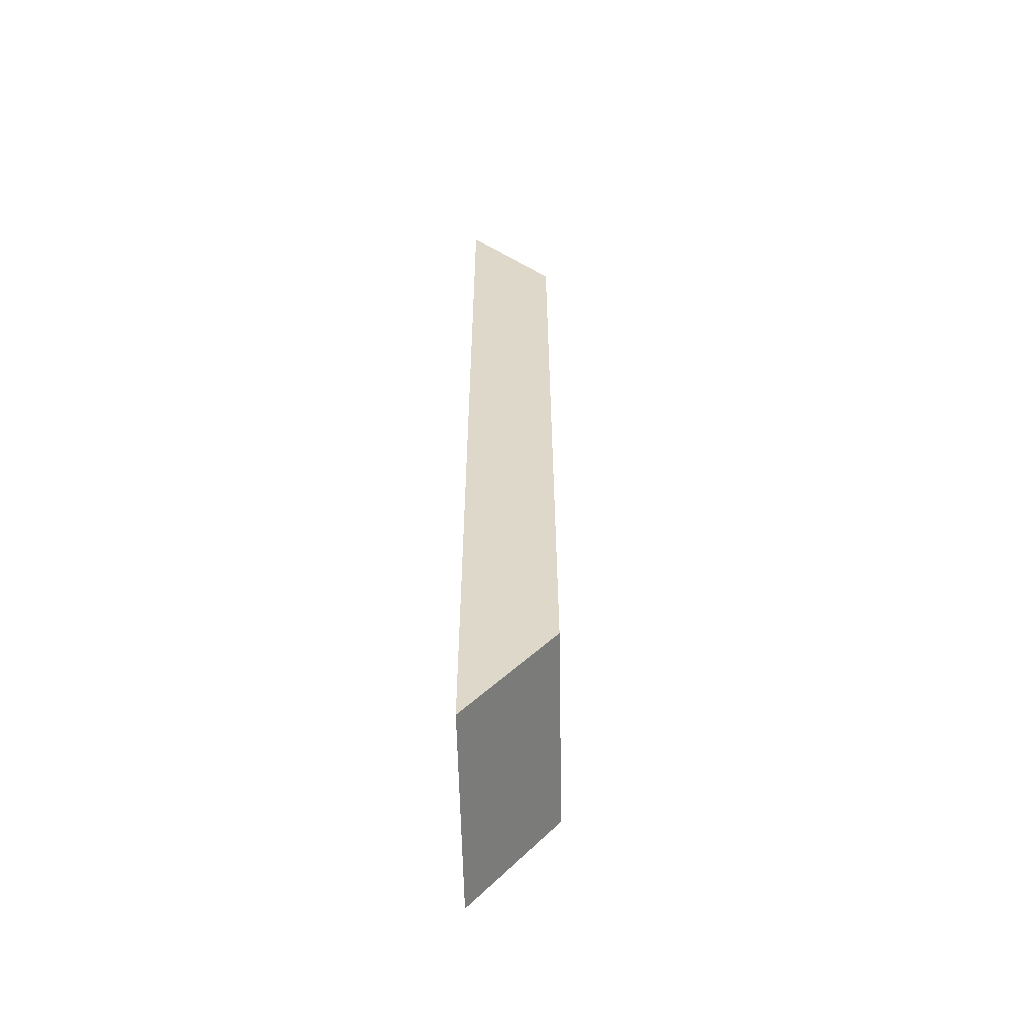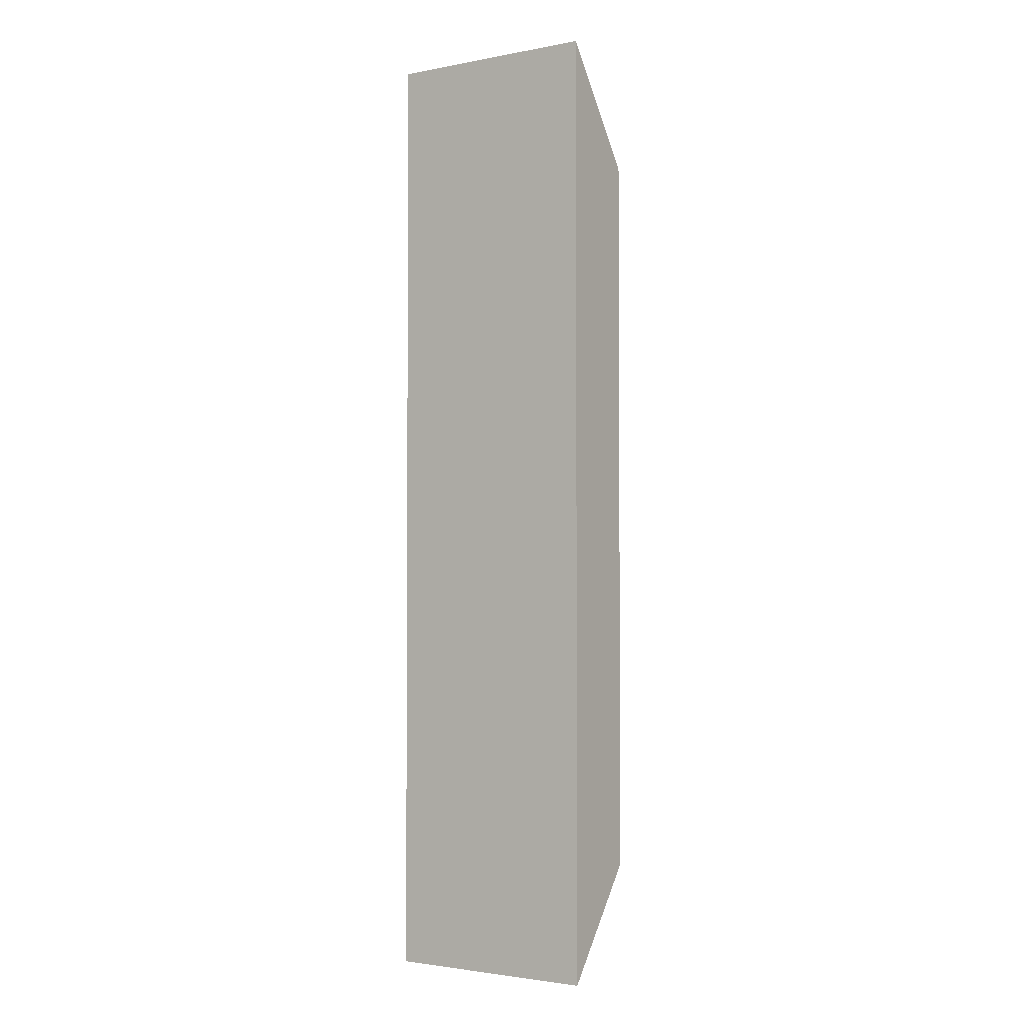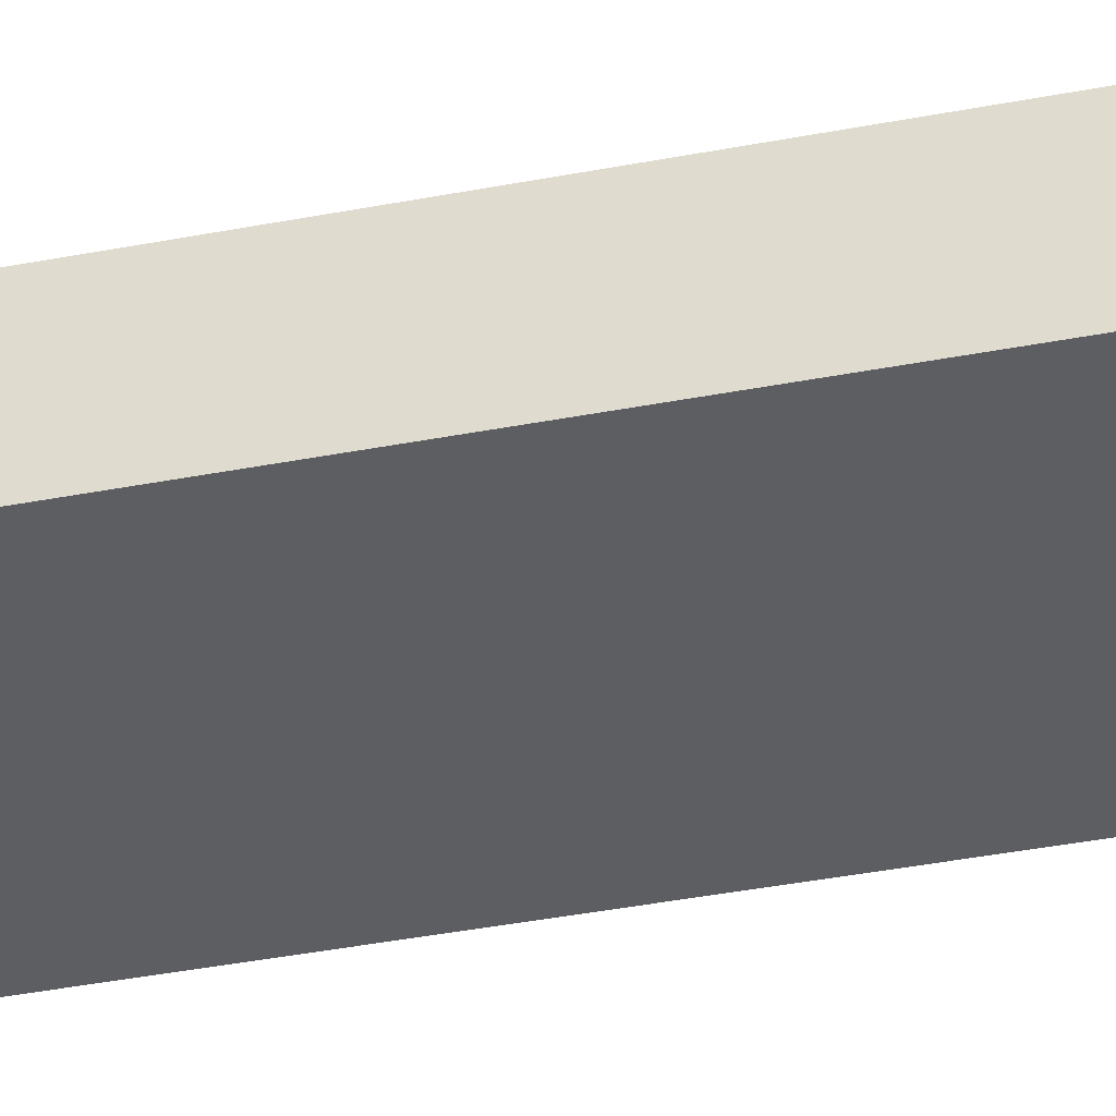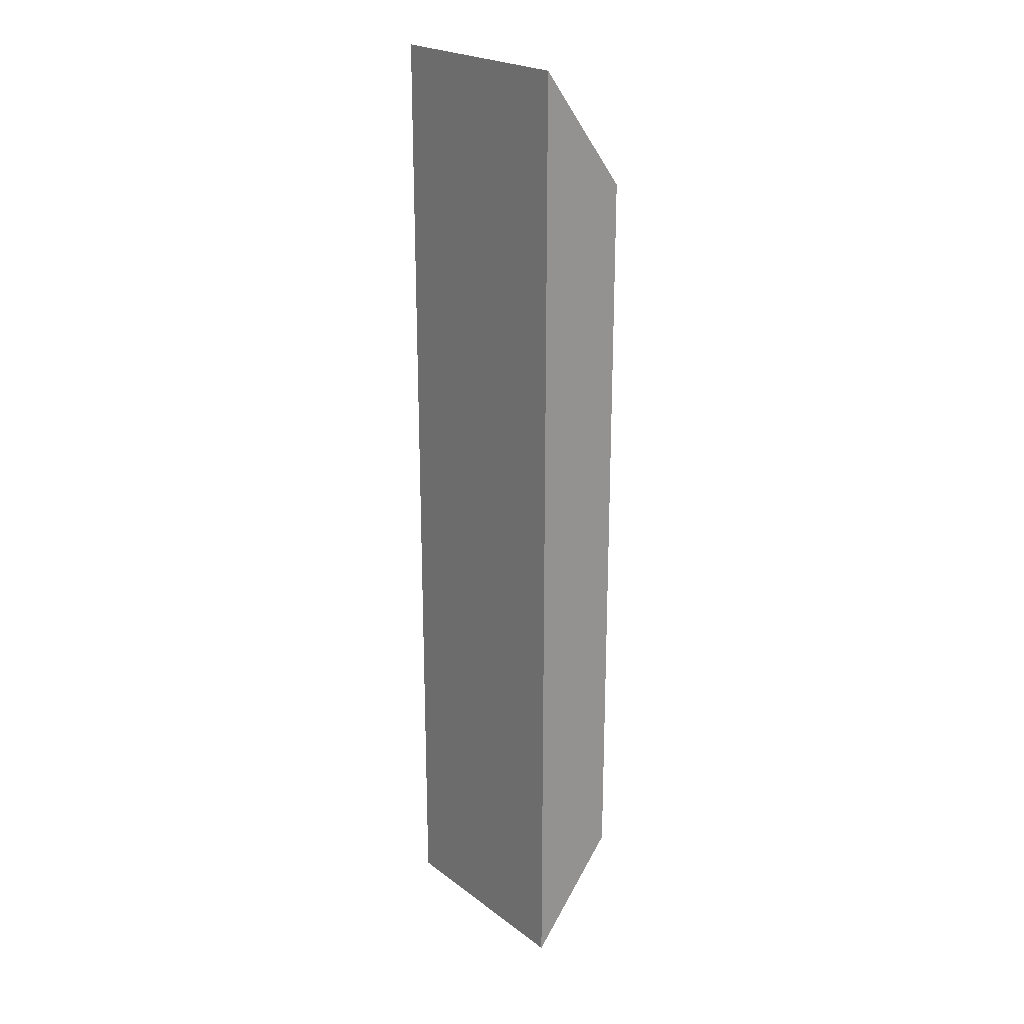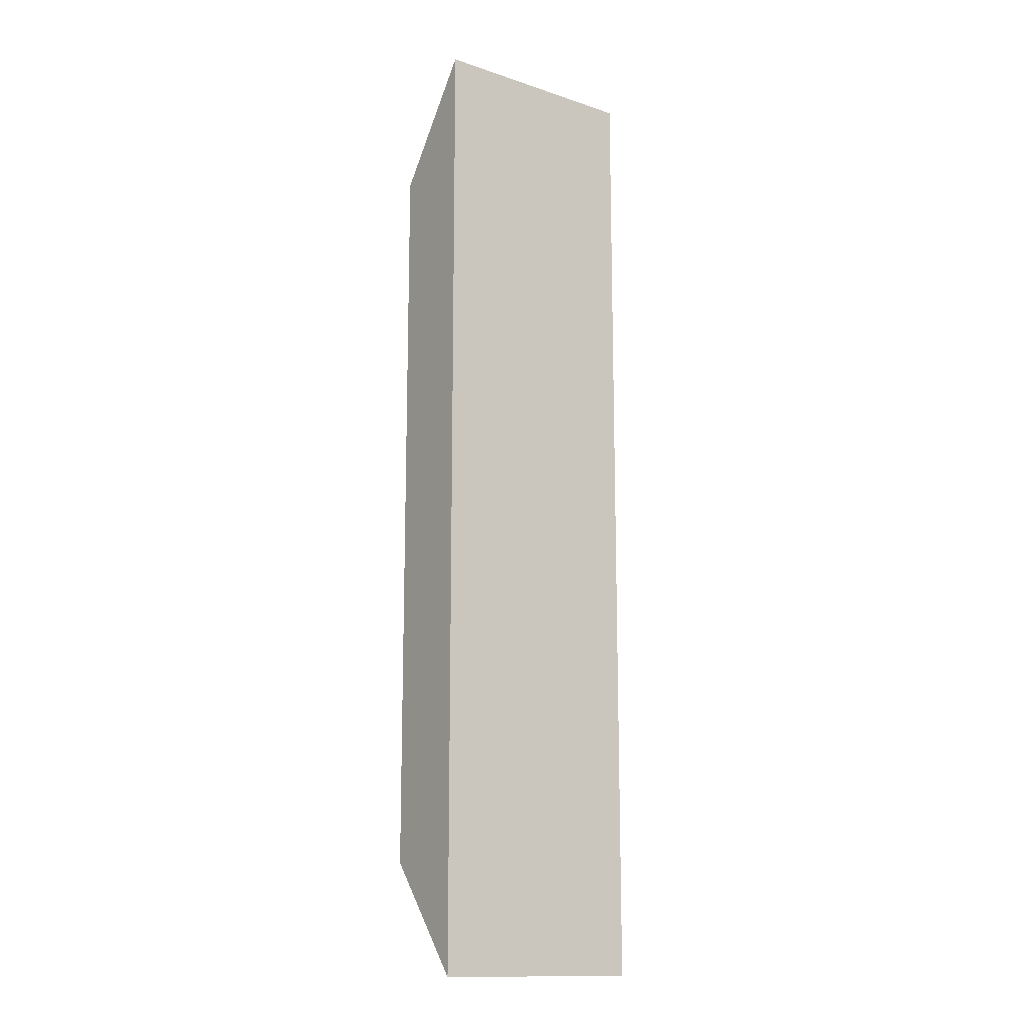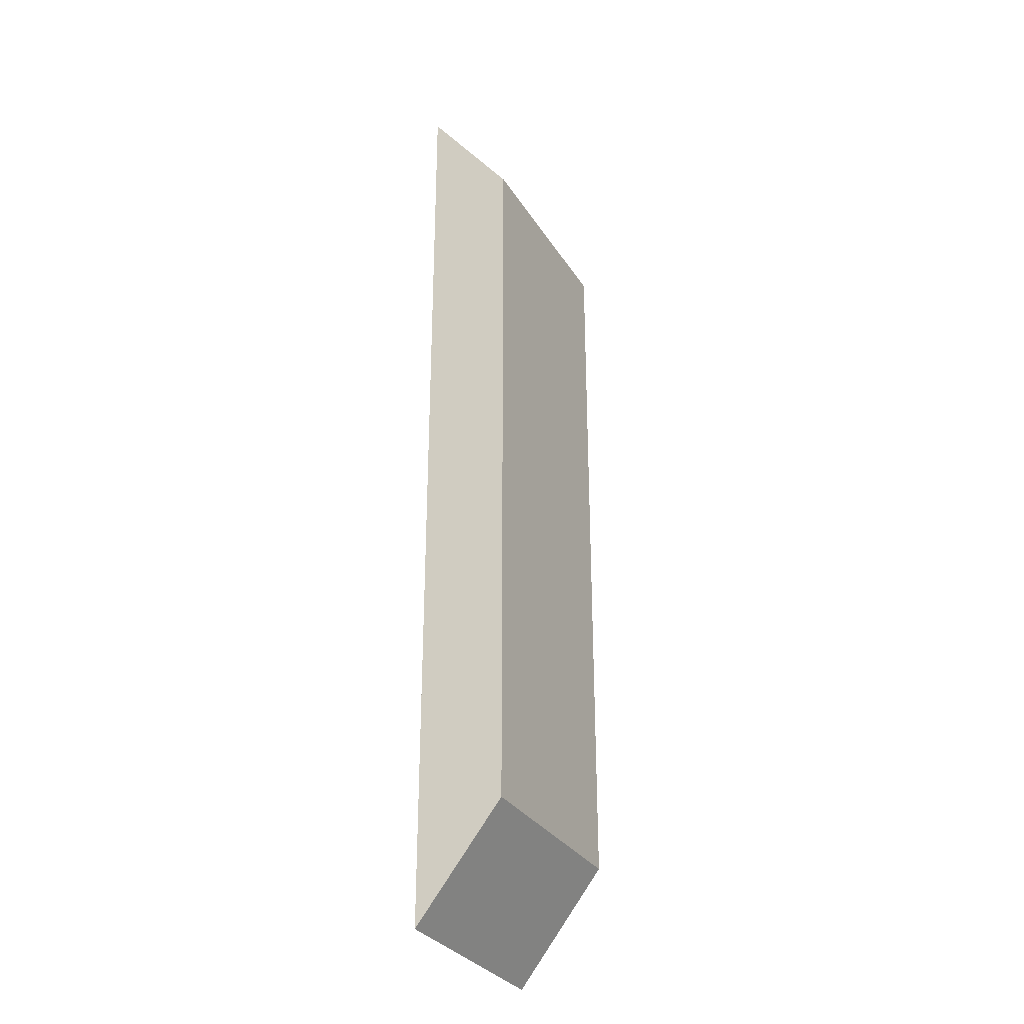
<metadata>
{"format":"obj","ext":"obj","renderer":"f3d","projection":"perspective","resolution":1024,"background":"white","views":[{"elev":-58.0,"azim":91.2,"up":"+Z"},{"elev":-2.5,"azim":33.6,"up":"+Z"},{"elev":-39.3,"azim":103.6,"up":"+Y"},{"elev":22.6,"azim":51.6,"up":"+Z"},{"elev":-14.2,"azim":-36.1,"up":"+Z"},{"elev":-30.9,"azim":116.7,"up":"+Z"}]}
</metadata>
<code>
o Slope_2
v 0.1607 -0.01453 -4.159
v 0.1607 0.2614 -4.528
v 0.1607 -0.01453 -7.221
v 0.1607 0.2614 -6.87
v 0.8455 -0.01453 -4.159
v 0.8455 0.2614 -4.528
v 0.8455 -0.01453 -7.221
v 0.8455 0.2614 -6.87
f 2 3 1
f 4 7 3
f 7 6 5
f 6 1 5
f 7 1 3
f 4 6 8
f 2 4 3
f 4 8 7
f 7 8 6
f 6 2 1
f 7 5 1
f 4 2 6

</code>
